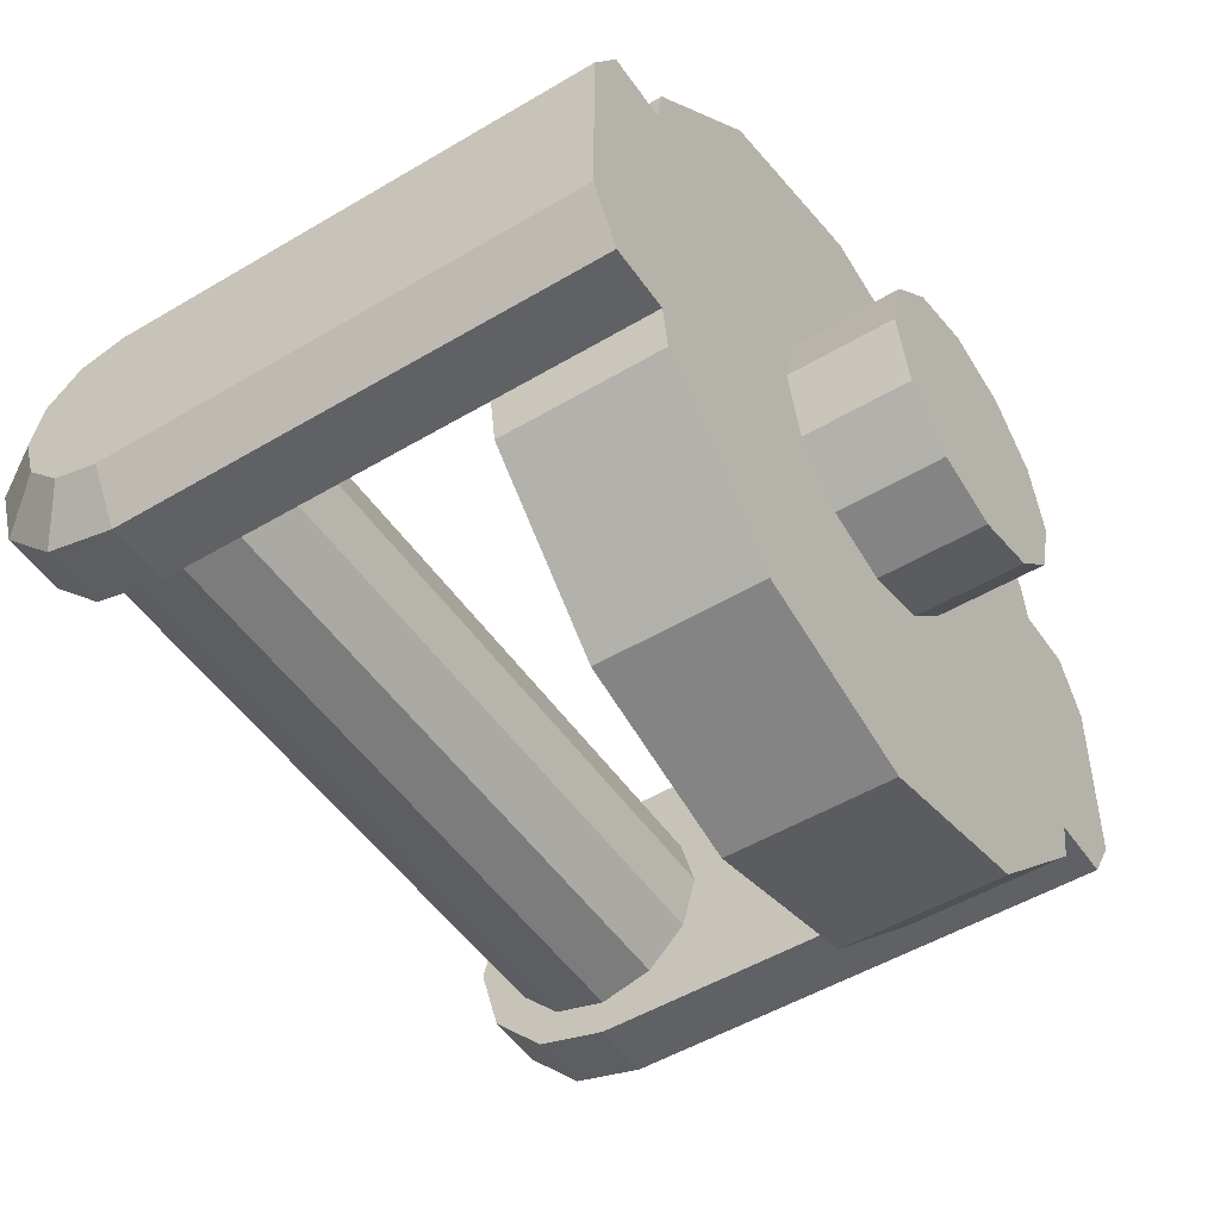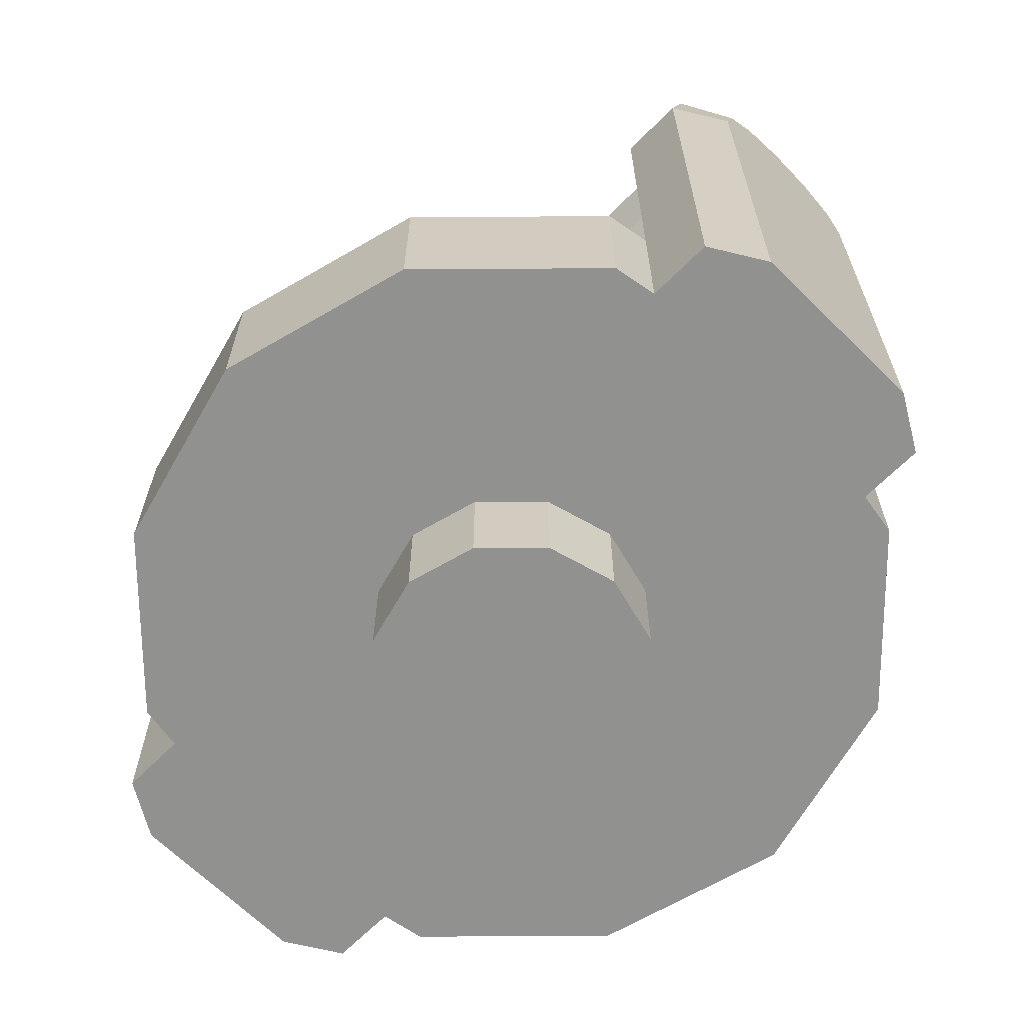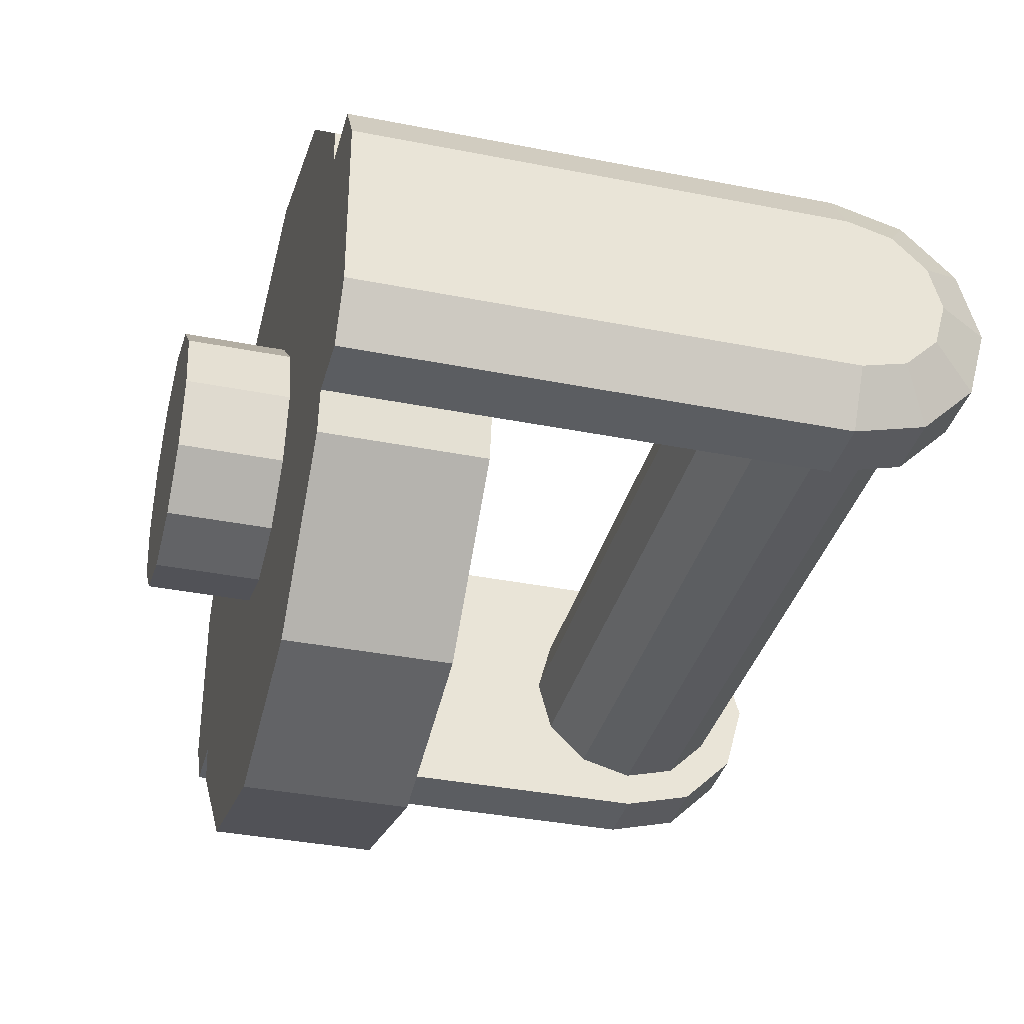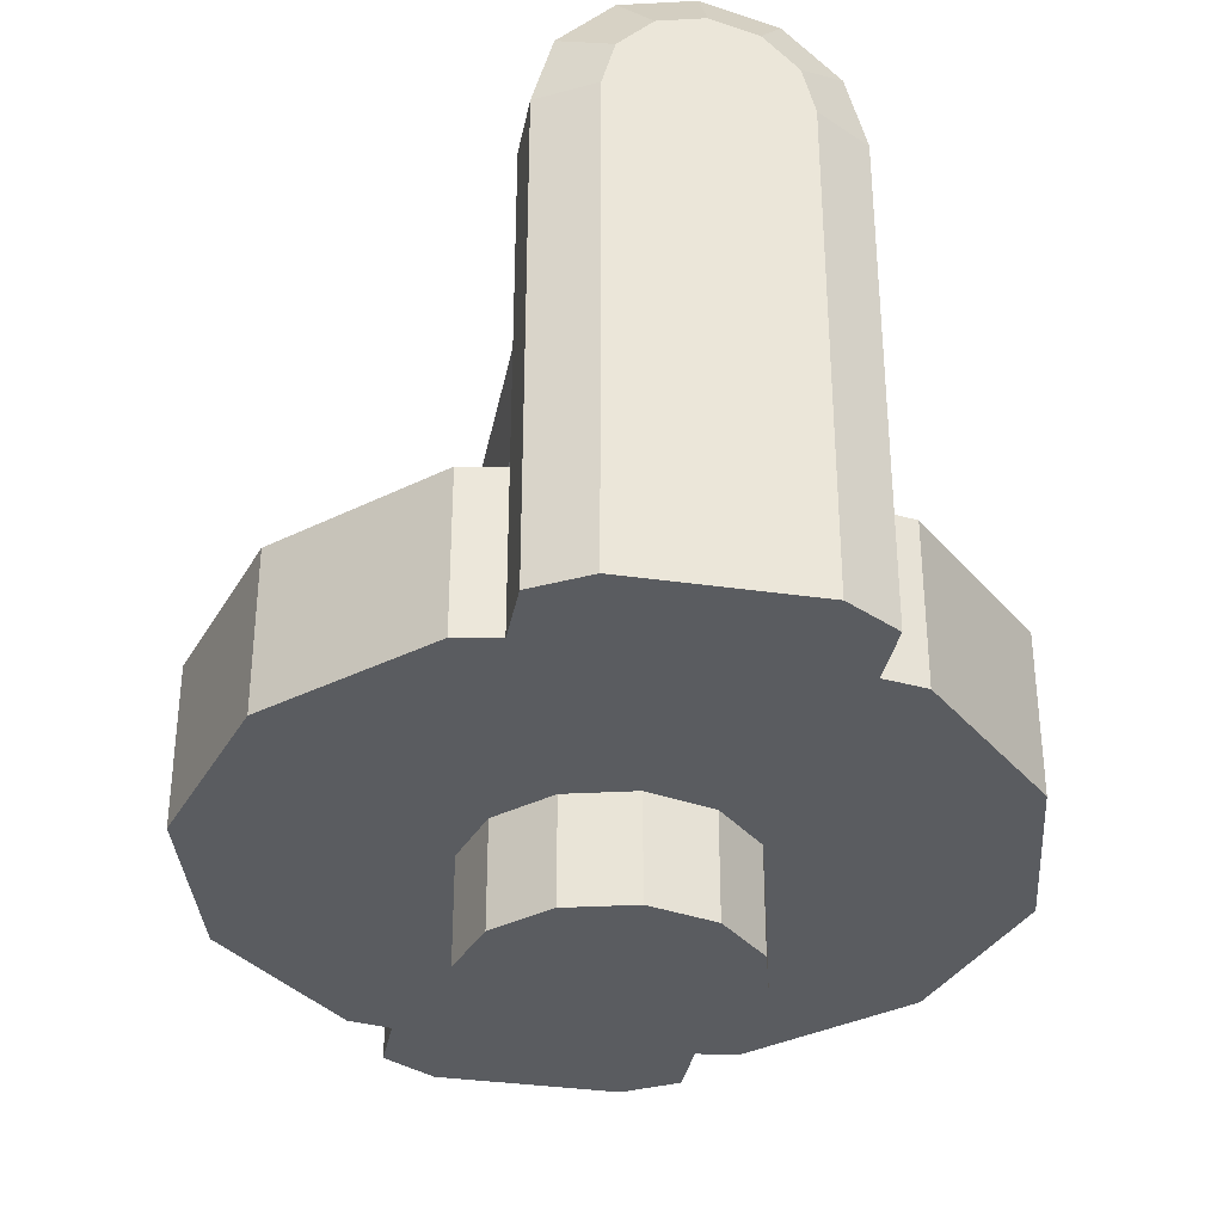
<metadata>
{"format":"obj","ext":"obj","renderer":"f3d","projection":"perspective","resolution":1024,"background":"white","views":[{"elev":-50.1,"azim":123.3,"up":"+Y"},{"elev":-66.0,"azim":45.3,"up":"+Z"},{"elev":-36.0,"azim":-104.6,"up":"+Y"},{"elev":-34.4,"azim":-100.9,"up":"+Z"}]}
</metadata>
<code>
o root_shape-6eeb480df24c11e8bb4e9cb6d0f27d4d
v 0.06062 0.035 -0.092
v 0.062 0.027 -0.092
v -0.08 0.017 -0.092
v -0.074 0.027 -0.092
v -0.074 -0.027 -0.092
v -0.08 -0.017 -0.092
v -0.062 -0.027 -0.092
v 0.08 -0.017 -0.092
v 0.074 -0.027 -0.092
v 0.074 0.027 -0.092
v 0.08 0.017 -0.092
v 0.035 0.06062 -0.092
v -1e-06 0.07 -0.092
v -0.035 0.06062 -0.092
v -0.06062 0.035 -0.092
v -0.062 0.027 -0.092
v -0.06062 -0.035 -0.092
v -0.035 -0.06062 -0.092
v -1e-06 -0.07 -0.092
v 0.035 -0.06062 -0.092
v 0.06062 -0.035 -0.092
v 0.062 -0.027 -0.092
v -1e-06 0.025 -0.092
v -0.0125 0.02165 -0.092
v -0.02165 0.0125 -0.092
v -0.025 0 -0.092
v -0.02165 -0.0125 -0.092
v -0.0125 -0.02165 -0.092
v -1e-06 -0.025 -0.092
v 0.0125 -0.02165 -0.092
v 0.02165 -0.0125 -0.092
v 0.025 0 -0.092
v 0.02165 0.0125 -0.092
v 0.0125 0.02165 -0.092
v 0.062 0.027 -0.092
v 0.062 0.027 -0.062
v 0.06062 0.035 -0.092
v 0.06062 0.035 -0.062
v 0.06062 0.035 -0.092
v 0.06062 0.035 -0.062
v 0.035 0.06062 -0.092
v 0.035 0.06062 -0.062
v 0.035 0.06062 -0.092
v 0.035 0.06062 -0.062
v -1e-06 0.07 -0.092
v -1e-06 0.07 -0.062
v -1e-06 0.07 -0.092
v -1e-06 0.07 -0.062
v -0.035 0.06062 -0.092
v -0.035 0.06062 -0.062
v -0.035 0.06062 -0.092
v -0.035 0.06062 -0.062
v -0.06062 0.035 -0.092
v -0.06062 0.035 -0.062
v -0.06062 0.035 -0.092
v -0.06062 0.035 -0.062
v -0.062 0.027 -0.092
v -0.062 0.027 -0.062
v -0.062 -0.027 -0.092
v -0.062 -0.027 -0.062
v -0.06062 -0.035 -0.092
v -0.06062 -0.035 -0.062
v -0.06062 -0.035 -0.092
v -0.06062 -0.035 -0.062
v -0.035 -0.06062 -0.092
v -0.035 -0.06062 -0.062
v -0.035 -0.06062 -0.092
v -0.035 -0.06062 -0.062
v -1e-06 -0.07 -0.092
v -1e-06 -0.07 -0.062
v -1e-06 -0.07 -0.092
v -1e-06 -0.07 -0.062
v 0.035 -0.06062 -0.092
v 0.035 -0.06062 -0.062
v 0.035 -0.06062 -0.092
v 0.035 -0.06062 -0.062
v 0.06062 -0.035 -0.092
v 0.06062 -0.035 -0.062
v 0.06062 -0.035 -0.092
v 0.06062 -0.035 -0.062
v 0.062 -0.027 -0.092
v 0.062 -0.027 -0.062
v 0.062 0.027 0
v 0.062 0.027 -0.092
v 0.074 0.027 0
v 0.074 0.027 -0.092
v 0.062 0.027 -0.062
v -0.062 0.027 0
v -0.062 0.027 -0.092
v -0.074 0.027 0
v -0.074 0.027 -0.092
v -0.062 0.027 -0.062
v -0.062 -0.027 0
v -0.062 -0.027 -0.092
v -0.074 -0.027 0
v -0.074 -0.027 -0.092
v -0.062 -0.027 -0.062
v 0.062 -0.027 0
v 0.062 -0.027 -0.092
v 0.074 -0.027 0
v 0.074 -0.027 -0.092
v 0.062 -0.027 -0.062
v -0.074 0.027 0
v -0.074 0.02338 0.0135
v -0.08 0.017 0
v -0.08 0.01472 0.0085
v -0.074 0.02338 0.0135
v -0.074 0.0135 0.02338
v -0.08 0.01472 0.0085
v -0.08 0.0085 0.01472
v -0.074 0.0135 0.02338
v -0.074 0 0.027
v -0.08 0.0085 0.01472
v -0.08 0 0.017
v -0.074 0 0.027
v -0.074 -0.0135 0.02338
v -0.08 0 0.017
v -0.08 -0.0085 0.01472
v -0.074 -0.0135 0.02338
v -0.074 -0.02338 0.0135
v -0.08 -0.0085 0.01472
v -0.08 -0.01472 0.0085
v -0.074 -0.02338 0.0135
v -0.074 -0.027 0
v -0.08 -0.01472 0.0085
v -0.08 -0.017 0
v -0.074 -0.027 0
v -0.062 -0.027 0
v -0.074 -0.02338 0.0135
v -0.062 -0.02338 0.0135
v -0.074 -0.02338 0.0135
v -0.062 -0.02338 0.0135
v -0.074 -0.0135 0.02338
v -0.062 -0.0135 0.02338
v -0.074 -0.0135 0.02338
v -0.062 -0.0135 0.02338
v -0.074 0 0.027
v -0.062 0 0.027
v -0.074 0 0.027
v -0.062 0 0.027
v -0.074 0.0135 0.02338
v -0.062 0.0135 0.02338
v -0.074 0.0135 0.02338
v -0.062 0.0135 0.02338
v -0.074 0.02338 0.0135
v -0.062 0.02338 0.0135
v -0.074 0.02338 0.0135
v -0.062 0.02338 0.0135
v -0.074 0.027 0
v -0.062 0.027 0
v -0.062 0.027 -0.062
v -0.062 0.027 0
v -0.062 -0.027 0
v -0.062 -0.02338 0.0135
v -0.062 -0.0135 0.02338
v -0.062 0 0.027
v -0.062 0.0135 0.02338
v -0.062 0.02338 0.0135
v -0.062 0.01732 0.01
v -0.062 0.02 0
v -0.062 0.01 0.01732
v -0.062 0 0.02
v -0.062 -0.01 0.01732
v -0.062 -0.01732 0.01
v -0.062 -0.02 0
v -0.062 -0.01732 -0.01
v -0.062 -0.01 -0.01732
v -0.062 0 -0.02
v -0.062 0.01 -0.01732
v -0.062 0.01732 -0.01
v -0.062 -0.027 -0.062
v -0.074 0.027 0
v -0.08 0.017 -0.092
v -0.08 0.017 0
v -0.074 0.027 -0.092
v -0.074 -0.027 0
v -0.08 -0.017 0
v -0.08 -0.017 -0.092
v -0.074 -0.027 -0.092
v -0.08 0.017 0
v -0.08 0.01472 0.0085
v -0.08 0.0085 0.01472
v -0.08 0 0.017
v -0.08 -0.0085 0.01472
v -0.08 -0.01472 0.0085
v -0.08 -0.017 0
v -0.08 0.017 -0.092
v -0.08 -0.017 -0.092
v 0.074 0.027 0
v 0.074 0.02338 0.0135
v 0.08 0.017 0
v 0.08 0.01472 0.0085
v 0.074 0.02338 0.0135
v 0.074 0.0135 0.02338
v 0.08 0.01472 0.0085
v 0.08 0.0085 0.01472
v 0.074 0.0135 0.02338
v 0.074 0 0.027
v 0.08 0.0085 0.01472
v 0.08 0 0.017
v 0.074 0 0.027
v 0.074 -0.0135 0.02338
v 0.08 0 0.017
v 0.08 -0.0085 0.01472
v 0.074 -0.0135 0.02338
v 0.074 -0.02338 0.0135
v 0.08 -0.0085 0.01472
v 0.08 -0.01472 0.0085
v 0.074 -0.02338 0.0135
v 0.074 -0.027 0
v 0.08 -0.01472 0.0085
v 0.08 -0.017 0
v 0.074 -0.027 0
v 0.062 -0.027 0
v 0.074 -0.02338 0.0135
v 0.062 -0.02338 0.0135
v 0.074 -0.02338 0.0135
v 0.062 -0.02338 0.0135
v 0.074 -0.0135 0.02338
v 0.062 -0.0135 0.02338
v 0.074 -0.0135 0.02338
v 0.062 -0.0135 0.02338
v 0.074 0 0.027
v 0.062 0 0.027
v 0.074 0 0.027
v 0.062 0 0.027
v 0.074 0.0135 0.02338
v 0.062 0.0135 0.02338
v 0.074 0.0135 0.02338
v 0.062 0.0135 0.02338
v 0.074 0.02338 0.0135
v 0.062 0.02338 0.0135
v 0.074 0.02338 0.0135
v 0.062 0.02338 0.0135
v 0.074 0.027 0
v 0.062 0.027 0
v 0.062 0.027 -0.062
v 0.062 0.027 0
v 0.062 -0.027 0
v 0.062 -0.027 -0.062
v 0.062 -0.02338 0.0135
v 0.062 -0.0135 0.02338
v 0.062 0 0.027
v 0.062 0.0135 0.02338
v 0.062 0.02338 0.0135
v 0.062 0.01732 0.01
v 0.062 0.02 0
v 0.062 0.01 0.01732
v 0.062 0 0.02
v 0.062 -0.01 0.01732
v 0.062 -0.01732 0.01
v 0.062 -0.02 0
v 0.062 -0.01732 -0.01
v 0.062 -0.01 -0.01732
v 0.062 0 -0.02
v 0.062 0.01 -0.01732
v 0.062 0.01732 -0.01
v 0.074 0.027 0
v 0.08 0.017 -0.092
v 0.08 0.017 0
v 0.074 0.027 -0.092
v 0.074 -0.027 0
v 0.08 -0.017 0
v 0.08 -0.017 -0.092
v 0.074 -0.027 -0.092
v 0.08 0.017 0
v 0.08 0.01472 0.0085
v 0.08 0.0085 0.01472
v 0.08 0 0.017
v 0.08 -0.0085 0.01472
v 0.08 -0.01472 0.0085
v 0.08 -0.017 0
v 0.08 0.017 -0.092
v 0.08 -0.017 -0.092
v 0.062 0.02 0
v -0.062 0.02 0
v 0.062 0.01732 -0.01
v -0.062 0.01732 -0.01
v 0.062 0.01732 -0.01
v -0.062 0.01732 -0.01
v 0.062 0.01 -0.01732
v -0.062 0.01 -0.01732
v 0.062 0.01 -0.01732
v -0.062 0.01 -0.01732
v 0.062 0 -0.02
v -0.062 0 -0.02
v 0.062 0 -0.02
v -0.062 0 -0.02
v 0.062 -0.01 -0.01732
v -0.062 -0.01 -0.01732
v 0.062 -0.01 -0.01732
v -0.062 -0.01 -0.01732
v 0.062 -0.01732 -0.01
v -0.062 -0.01732 -0.01
v 0.062 -0.01732 -0.01
v -0.062 -0.01732 -0.01
v 0.062 -0.02 0
v -0.062 -0.02 0
v 0.062 -0.02 0
v -0.062 -0.02 0
v 0.062 -0.01732 0.01
v -0.062 -0.01732 0.01
v 0.062 -0.01732 0.01
v -0.062 -0.01732 0.01
v 0.062 -0.01 0.01732
v -0.062 -0.01 0.01732
v 0.062 -0.01 0.01732
v -0.062 -0.01 0.01732
v 0.062 0 0.02
v -0.062 0 0.02
v 0.062 0 0.02
v -0.062 0 0.02
v 0.062 0.01 0.01732
v -0.062 0.01 0.01732
v 0.062 0.01 0.01732
v -0.062 0.01 0.01732
v 0.062 0.01732 0.01
v -0.062 0.01732 0.01
v 0.062 0.01732 0.01
v -0.062 0.01732 0.01
v 0.062 0.02 0
v -0.062 0.02 0
v 0.062 0.027 -0.062
v 0.06062 0.035 -0.062
v 0.035 0.06062 -0.062
v -1e-06 0.07 -0.062
v -0.035 0.06062 -0.062
v -0.06062 0.035 -0.062
v -0.062 0.027 -0.062
v -0.062 -0.027 -0.062
v -0.06062 -0.035 -0.062
v -0.035 -0.06062 -0.062
v -1e-06 -0.07 -0.062
v 0.035 -0.06062 -0.062
v 0.06062 -0.035 -0.062
v 0.062 -0.027 -0.062
v -0.0125 0.02165 -0.092
v -0.0125 0.02165 -0.1116
v -1e-06 0.025 -0.092
v -1e-06 0.025 -0.1116
v -0.02165 0.0125 -0.092
v -0.02165 0.0125 -0.1116
v -0.0125 0.02165 -0.092
v -0.0125 0.02165 -0.1116
v -0.025 0 -0.092
v -0.025 0 -0.1116
v -0.02165 0.0125 -0.092
v -0.02165 0.0125 -0.1116
v -0.02165 -0.0125 -0.092
v -0.02165 -0.0125 -0.1116
v -0.025 0 -0.092
v -0.025 0 -0.1116
v -0.0125 -0.02165 -0.092
v -0.0125 -0.02165 -0.1116
v -0.02165 -0.0125 -0.092
v -0.02165 -0.0125 -0.1116
v -1e-06 -0.025 -0.092
v -1e-06 -0.025 -0.1116
v -0.0125 -0.02165 -0.092
v -0.0125 -0.02165 -0.1116
v 0.0125 -0.02165 -0.092
v 0.0125 -0.02165 -0.1116
v -1e-06 -0.025 -0.092
v -1e-06 -0.025 -0.1116
v 0.02165 -0.0125 -0.092
v 0.02165 -0.0125 -0.1116
v 0.0125 -0.02165 -0.092
v 0.0125 -0.02165 -0.1116
v 0.025 0 -0.092
v 0.025 0 -0.1116
v 0.02165 -0.0125 -0.092
v 0.02165 -0.0125 -0.1116
v 0.02165 0.0125 -0.092
v 0.02165 0.0125 -0.1116
v 0.025 0 -0.092
v 0.025 0 -0.1116
v 0.0125 0.02165 -0.092
v 0.0125 0.02165 -0.1116
v 0.02165 0.0125 -0.092
v 0.02165 0.0125 -0.1116
v -1e-06 0.025 -0.092
v -1e-06 0.025 -0.1116
v 0.0125 0.02165 -0.092
v 0.0125 0.02165 -0.1116
v -1e-06 0.025 -0.1116
v -0.0125 0.02165 -0.1116
v -0.02165 0.0125 -0.1116
v -0.025 0 -0.1116
v -0.02165 -0.0125 -0.1116
v -0.0125 -0.02165 -0.1116
v -1e-06 -0.025 -0.1116
v 0.0125 -0.02165 -0.1116
v 0.02165 -0.0125 -0.1116
v 0.025 0 -0.1116
v 0.02165 0.0125 -0.1116
v 0.0125 0.02165 -0.1116
f 16 26 3
f 4 16 3
f 16 15 25
f 23 24 14
f 24 25 15
f 14 24 15
f 25 26 16
f 7 5 6
f 27 17 7
f 7 6 26
f 27 28 17
f 29 19 18
f 28 18 17
f 18 28 29
f 26 27 7
f 26 6 3
f 14 13 23
f 34 23 12
f 13 12 23
f 34 1 33
f 1 34 12
f 32 33 2
f 10 11 2
f 33 1 2
f 11 32 2
f 22 31 32
f 20 29 30
f 30 31 21
f 22 8 9
f 20 30 21
f 22 21 31
f 32 8 22
f 8 32 11
f 19 29 20
f 36 35 37
f 36 37 38
f 40 39 41
f 40 41 42
f 44 43 45
f 44 45 46
f 48 47 49
f 48 49 50
f 52 51 53
f 52 53 54
f 56 55 57
f 56 57 58
f 60 59 61
f 60 61 62
f 64 63 65
f 64 65 66
f 68 67 69
f 68 69 70
f 72 71 73
f 72 73 74
f 76 75 77
f 76 77 78
f 80 79 81
f 80 81 82
f 87 83 85
f 87 85 86
f 84 87 86
f 92 91 90
f 92 90 88
f 89 91 92
f 97 93 95
f 97 95 96
f 94 97 96
f 102 101 100
f 102 100 98
f 99 101 102
f 104 103 105
f 104 105 106
f 108 107 109
f 108 109 110
f 112 111 113
f 112 113 114
f 116 115 117
f 116 117 118
f 120 119 121
f 120 121 122
f 124 123 125
f 124 125 126
f 128 130 129
f 128 129 127
f 132 134 133
f 132 133 131
f 136 138 137
f 136 137 135
f 140 142 141
f 140 141 139
f 144 146 145
f 144 145 143
f 148 150 149
f 148 149 147
f 166 153 171
f 153 166 165
f 171 167 166
f 167 171 168
f 154 153 165
f 155 154 164
f 165 164 154
f 156 155 163
f 164 163 155
f 156 163 162
f 151 169 168
f 152 160 170
f 169 151 170
f 151 152 170
f 151 168 171
f 156 161 157
f 159 157 161
f 162 161 156
f 159 160 158
f 157 159 158
f 160 152 158
f 172 175 173
f 172 173 174
f 179 176 177
f 179 177 178
f 184 188 186
f 186 185 184
f 184 183 188
f 182 180 187
f 183 182 187
f 181 180 182
f 188 183 187
f 190 192 191
f 190 191 189
f 194 196 195
f 194 195 193
f 198 200 199
f 198 199 197
f 202 204 203
f 202 203 201
f 206 208 207
f 206 207 205
f 210 212 211
f 210 211 209
f 214 213 215
f 214 215 216
f 218 217 219
f 218 219 220
f 222 221 223
f 222 223 224
f 226 225 227
f 226 227 228
f 230 229 231
f 230 231 232
f 234 233 235
f 234 235 236
f 253 240 239
f 239 252 253
f 240 253 254
f 254 255 240
f 241 252 239
f 242 251 241
f 252 241 251
f 243 250 242
f 251 242 250
f 243 249 250
f 237 255 256
f 238 257 247
f 256 257 237
f 237 257 238
f 237 240 255
f 243 244 248
f 246 248 244
f 249 243 248
f 246 245 247
f 244 245 246
f 247 245 238
f 258 260 259
f 258 259 261
f 265 264 263
f 265 263 262
f 270 272 274
f 272 270 271
f 270 274 269
f 268 273 266
f 269 273 268
f 267 268 266
f 274 273 269
f 276 275 277
f 276 277 278
f 280 279 281
f 280 281 282
f 284 283 285
f 284 285 286
f 288 287 289
f 288 289 290
f 292 291 293
f 292 293 294
f 296 295 297
f 296 297 298
f 300 299 301
f 300 301 302
f 304 303 305
f 304 305 306
f 308 307 309
f 308 309 310
f 312 311 313
f 312 313 314
f 316 315 317
f 316 317 318
f 320 319 321
f 320 321 322
f 329 327 328
f 326 327 329
f 323 325 326
f 325 323 324
f 323 326 329
f 323 329 330
f 332 330 331
f 333 330 332
f 334 335 336
f 336 333 334
f 333 336 330
f 323 330 336
f 338 337 339
f 338 339 340
f 342 341 343
f 342 343 344
f 346 345 347
f 346 347 348
f 350 349 351
f 350 351 352
f 354 353 355
f 354 355 356
f 358 357 359
f 358 359 360
f 362 361 363
f 362 363 364
f 366 365 367
f 366 367 368
f 370 369 371
f 370 371 372
f 374 373 375
f 374 375 376
f 378 377 379
f 378 379 380
f 382 381 383
f 382 383 384
f 396 395 394
f 387 394 393
f 392 391 393
f 393 391 389
f 396 394 387
f 387 386 385
f 393 389 387
f 391 390 389
f 388 387 389
f 387 385 396

</code>
